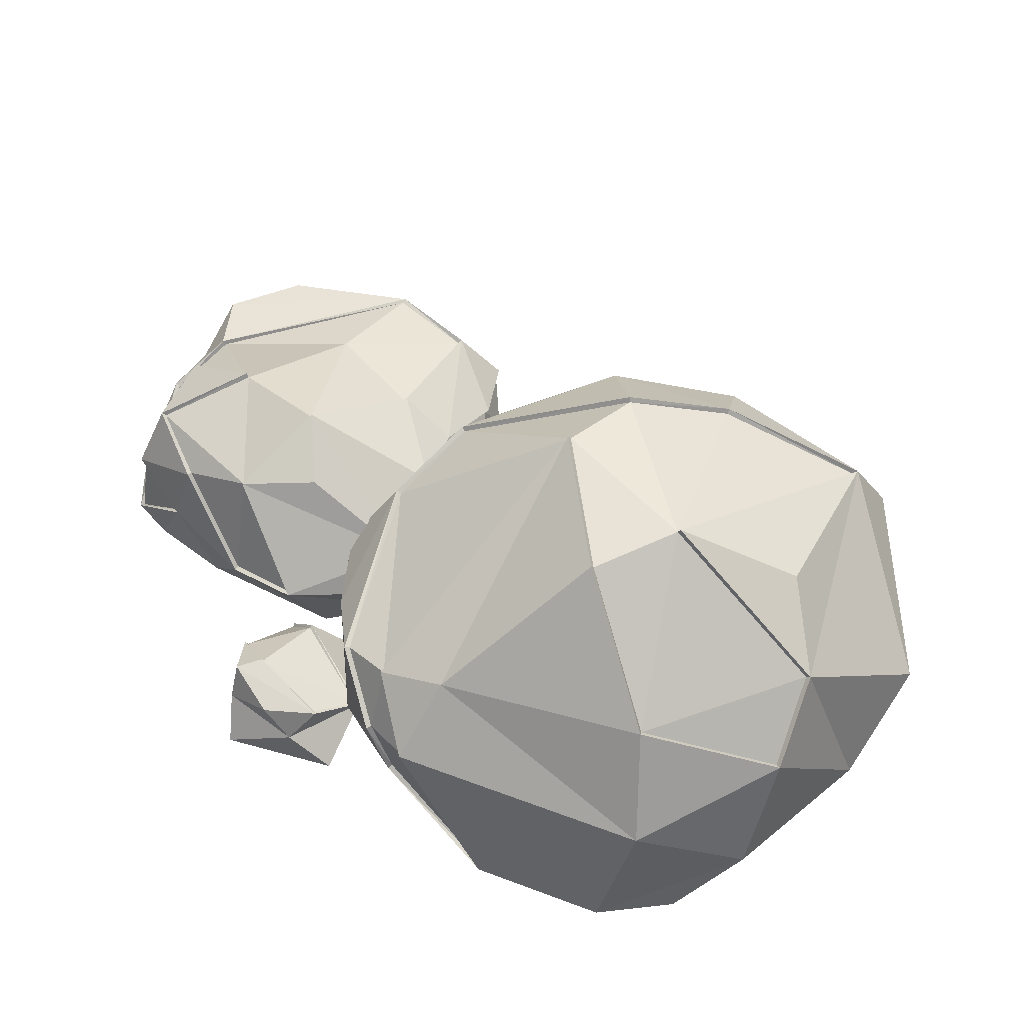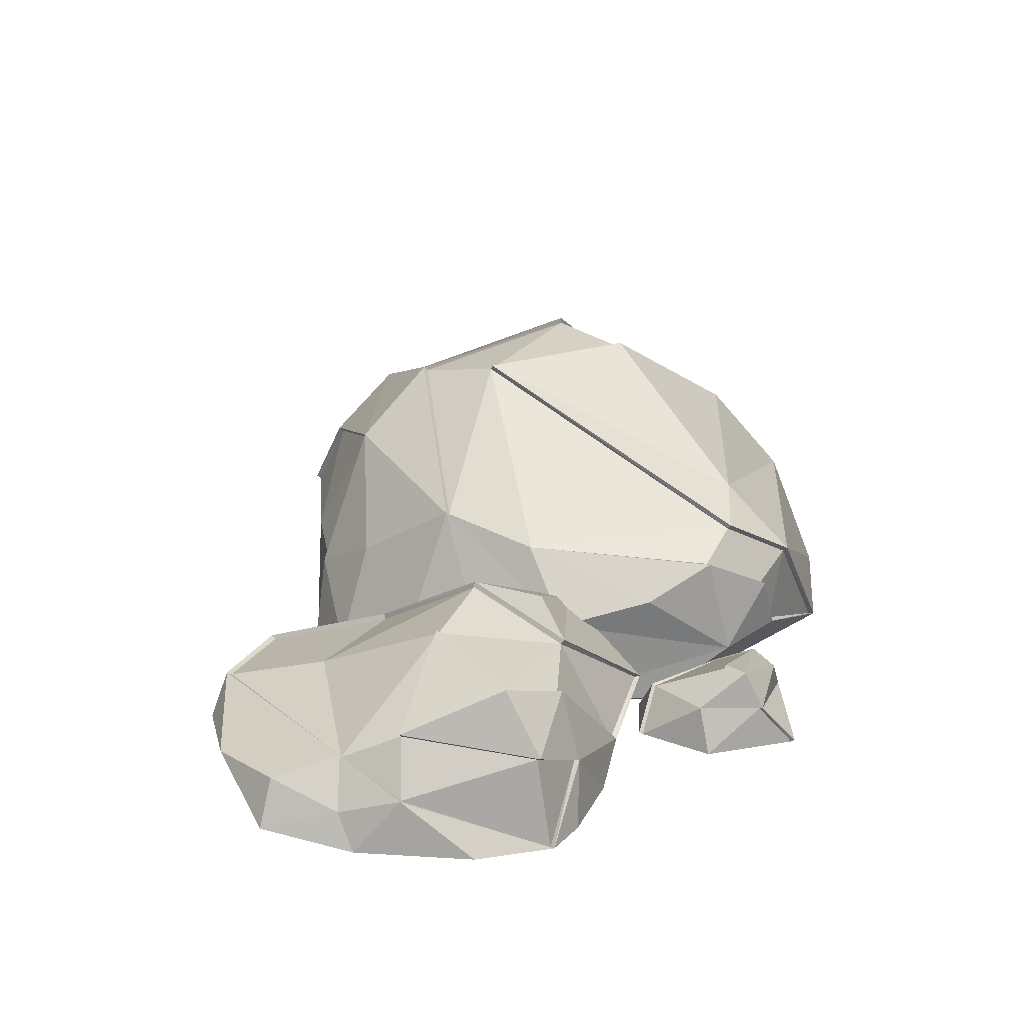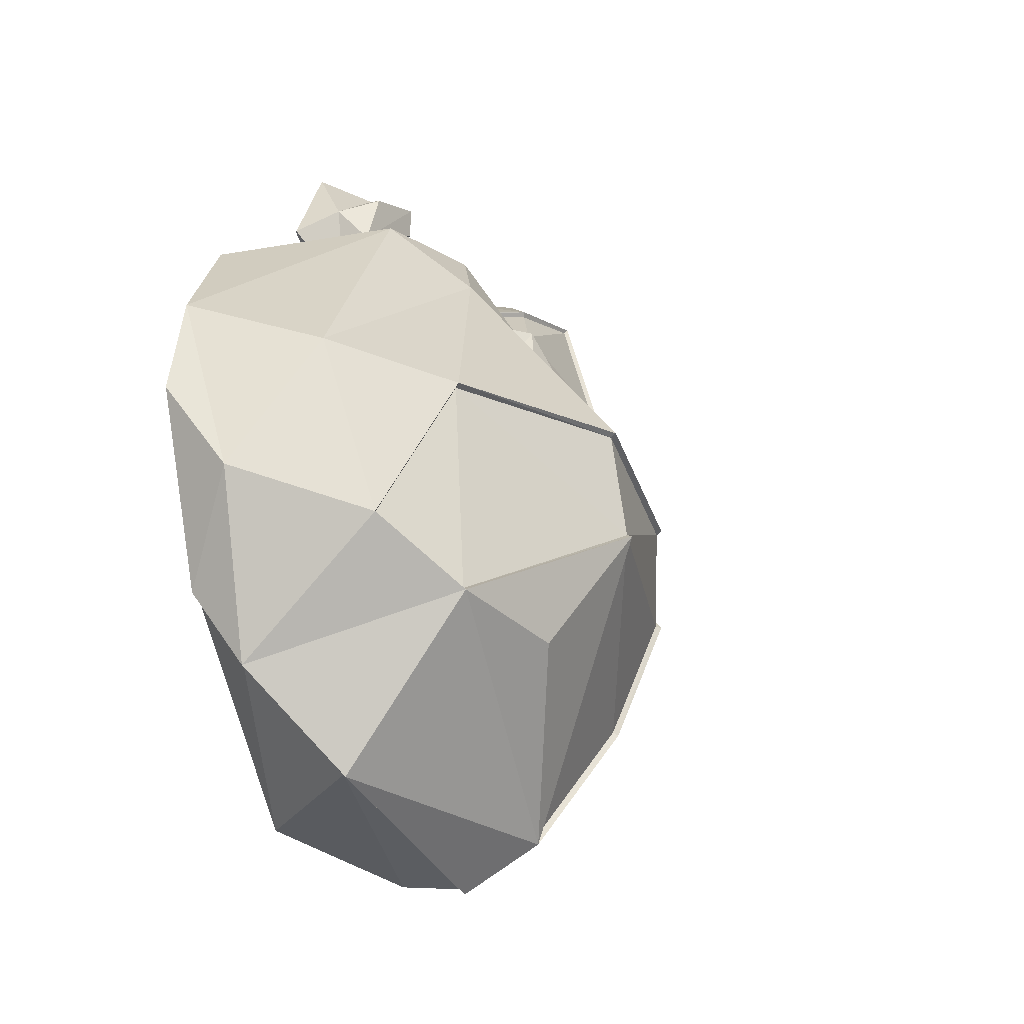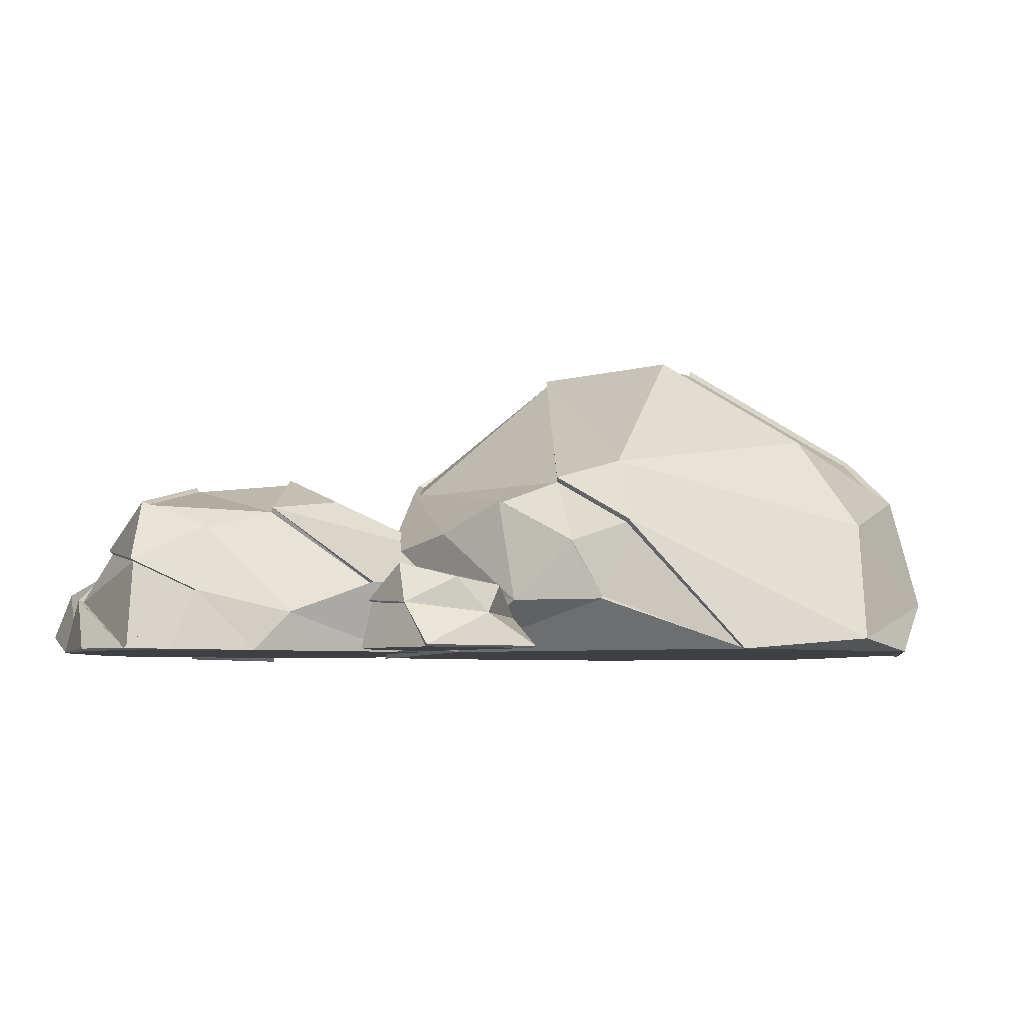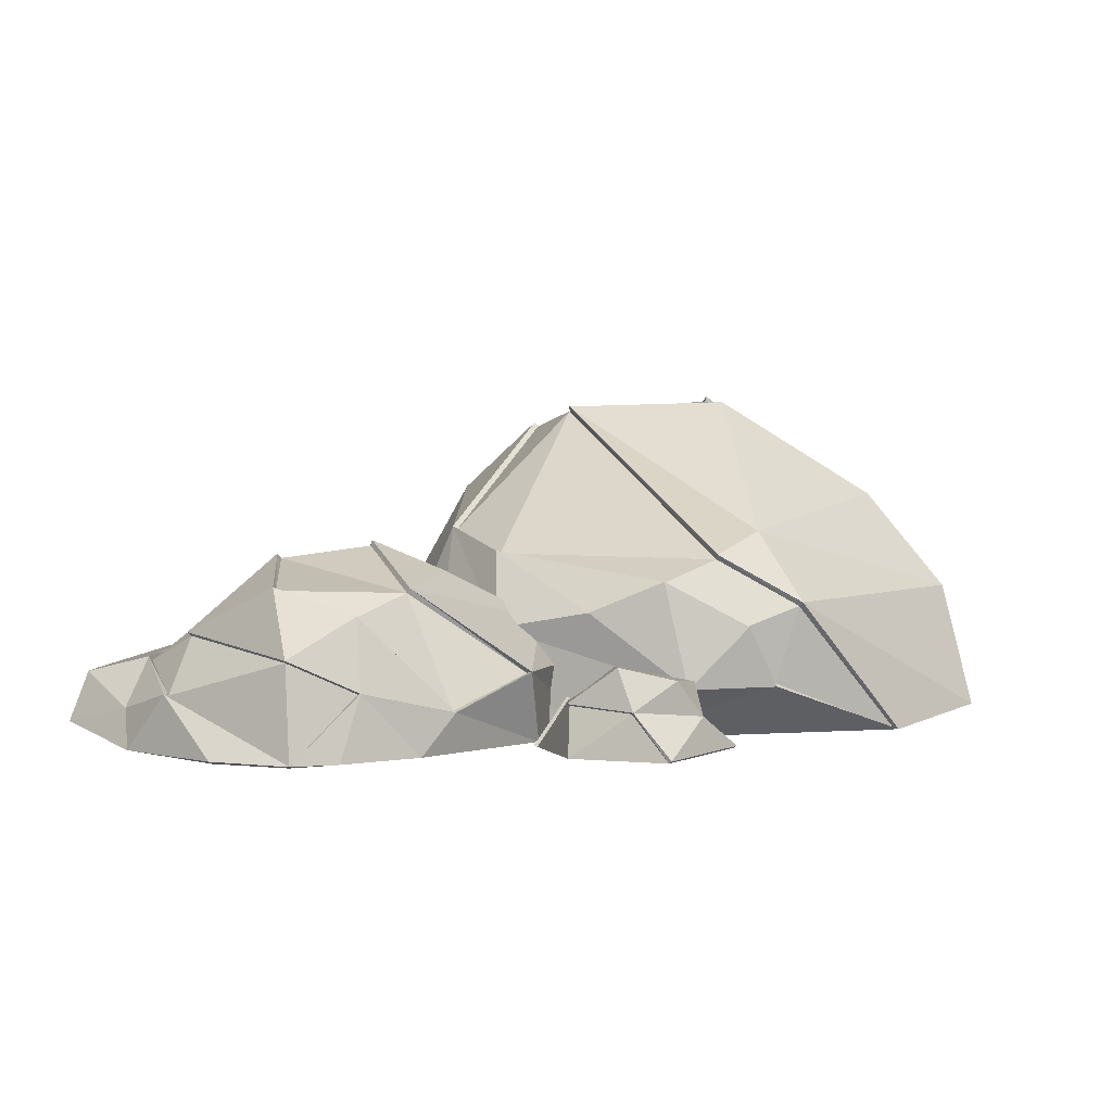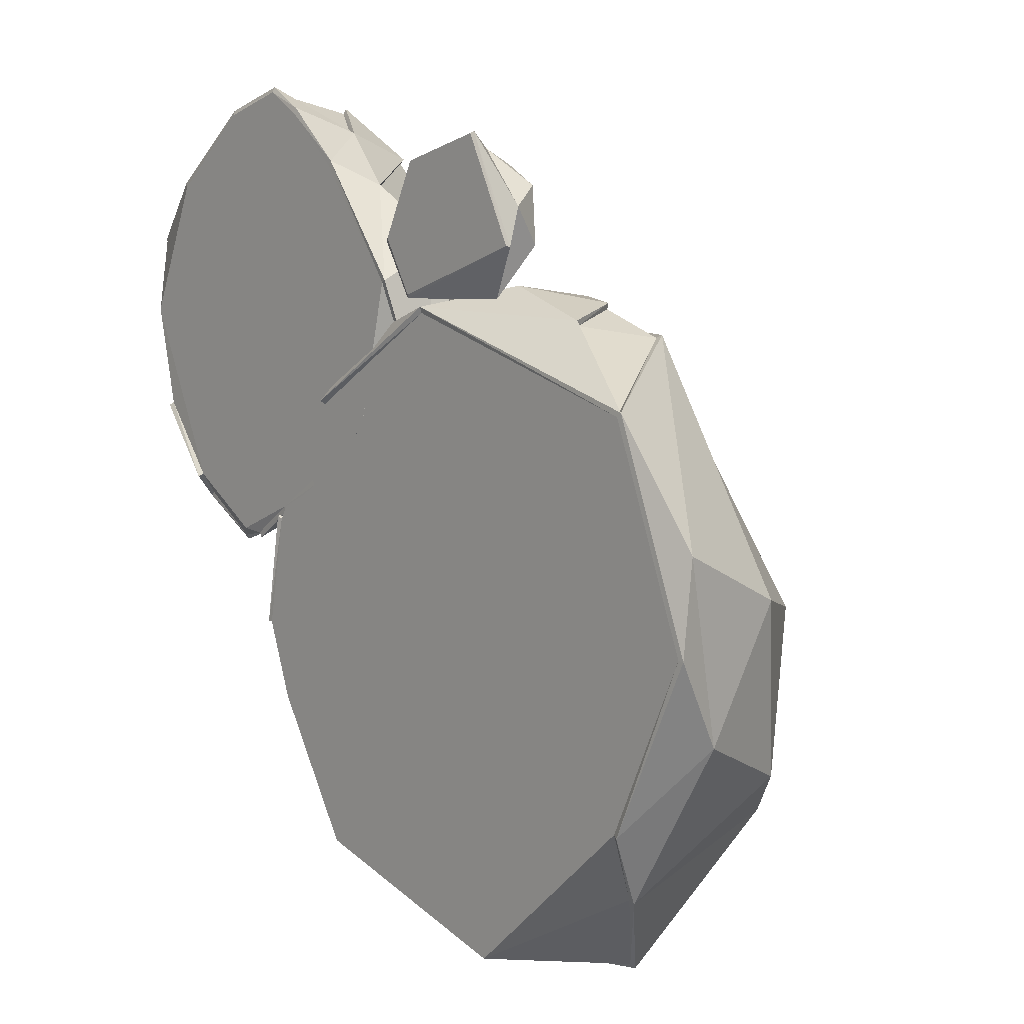
<metadata>
{"format":"obj","ext":"obj","renderer":"f3d","projection":"perspective","resolution":1024,"background":"white","views":[{"elev":60.1,"azim":79.4,"up":"+Y"},{"elev":22.3,"azim":-28.3,"up":"+Y"},{"elev":-32.7,"azim":109.4,"up":"+Z"},{"elev":-5.1,"azim":34.5,"up":"+Y"},{"elev":3.6,"azim":6.9,"up":"+Y"},{"elev":3.1,"azim":51.7,"up":"+Z"}]}
</metadata>
<code>
o Stone_group_average_mossy_Icosphere.030
v -7.001 0.4455 15.72
v -5.957 1e-06 17.52
v -7.253 0.06772 17.77
v -7.811 1e-06 16.78
v -7.498 0.5155 18.19
v -7.652 0.2637 17.33
v -6.71 0.5168 17.88
v -7.335 0.1326 18.28
v -7.446 0.6395 16.23
v -6.044 0.1277 16.07
v -6.651 1.111 16.66
v -7.538 0.776 16.69
v -7.121 0.2413 18.08
v -6.586 1e-06 16.75
v -6.276 0.4346 17.75
v -7.271 0.3481 17.77
v -7.155 0.3713 17.61
v -7.082 0.219 15.8
v -7.13 1.074 16.95
v -7.365 0.2803 17.39
v -6.291 0.3472 15.8
v -7.745 0.305 16.73
v -6.352 0.1816 17.79
v -5.69 1e-06 16.83
v -7.411 1e-06 16.06
v -7.711 1e-06 16.52
v -7.744 1e-06 17.14
v -8.639 0.2081 17.84
v -5.967 1e-06 16.29
v -7.123 1e-06 17.22
v -6.917 1e-06 17.84
v -7.471 1e-06 17.54
v -6.592 1e-06 15.81
v -6.06 0.7635 16.91
v -7.49 0.6588 17.3
v -6.168 0.7544 16.27
v -7.006 0.6803 15.85
v -7.279 1.018 16.7
v -7.251 0.8697 16.31
v -7.296 0.5909 17.59
v -6.549 0.5871 17.77
v -6.576 1.091 16.98
v -5.924 0.5732 16.42
v -7.501 0.3945 16.1
v -7.666 0.3639 16.47
v -7.496 0.2427 17.57
v -6.44 0.3736 17.85
v -8.574 0.2302 18.13
v -7.051 0.2337 17.64
v -7.281 0.1502 17.37
v -6.479 1e-06 18.03
v -6.659 1e-06 18.39
v -7.104 1e-06 18.09
v -6.977 1e-06 18.33
v -6.993 1e-06 17.9
v -6.777 0.1451 18.35
v -6.978 0.1581 18.27
v -7.011 0.1448 18.02
v -6.669 0.1107 17.89
v -6.838 0.265 18.22
v -6.615 0.2096 18.05
v -6.649 0.007505 18.4
v -8.045 -5.4e-05 18.56
v -8.478 0.002411 17.54
v -7.726 -5.4e-05 17.18
v -8.178 0.3663 18.3
v -8.109 0.08607 17.06
v -6.567 0.1175 18.16
v -8.629 0.1914 17.84
v -6.467 0.00663 18.03
v -7.349 0.1345 18.27
v -7.686 0.6312 17.88
v -7.699 0.2827 17.35
v -7.875 0.1625 17.15
v -7.708 -5.4e-05 18.05
v -8.227 0.187 18.4
v -8.516 0.1473 17.49
v -7.907 0.01323 17.09
v -7.092 0.0847 17.63
v -8.182 0.374 17.69
v -6.999 0.005224 17.89
v -7.138 0.237 18.08
v -7.673 0.09995 17.22
v -8.368 -5.4e-05 18.33
v -7.659 -5.4e-05 18.54
v -7.254 -5.4e-05 17.47
v -7.548 -5.4e-05 17.28
v -7.977 -5.4e-05 17.1
v -7.79 -5.4e-05 18.62
v -7.444 -5.4e-05 18.35
v -8.06 -5.4e-05 17.67
v -8.565 -5.4e-05 17.89
v -8.266 -5.4e-05 17.28
v -7.134 -5.4e-05 17.94
v -7.868 0.5239 18.45
v -8.177 0.2581 17.21
v -7.508 0.4996 18.18
v -7.115 0.004123 18.08
v -7.851 0.3839 17.49
v -6.824 0.2853 18.32
v -8.426 0.2597 17.41
v -8.342 0.2735 18.18
v -7.935 0.6021 18.1
v -7.636 0.4347 18.39
v -7.291 0.1438 17.39
v -7.5 0.1192 17.3
v -8.31 0.07143 17.21
v -6.643 0.2367 18.24
v -7.812 0.313 18.57
v -7.611 0.2074 18.46
v -8.616 0.06154 18.14
v -7.513 0.4035 16.09
v -7.004 0.4552 15.71
v -6.711 0.5207 17.9
v -6.961 0.4152 17.88
v -7.458 0.6516 16.22
v -7.01 0.6927 15.84
v -6.28 0.3582 15.78
v -6.027 0.1312 16.06
v -6.158 0.7664 16.26
v -6.647 1.129 16.65
v -7.292 1.033 16.7
v -7.553 0.7893 16.69
v -7.28 0.3541 17.79
v -7.258 0.05694 17.78
v -7.7 0.4487 17
v -7.836 0.09703 17.04
v -7.831 0.000929 16.78
v -5.907 0.5807 16.41
v -5.777 0.4503 16.97
v -6.419 0.672 17.57
v -7.506 0.6682 17.3
v -6.571 1.107 16.99
v -7.129 1.091 16.97
v -6.544 0.6033 17.78
v -7.764 0.3118 16.73
v -7.477 -0.01632 17.55
v -6.63 0.1701 17.92
v -6.346 0.172 17.81
v -6.263 0.4472 17.76
v -5.942 0.00089 17.53
v -7.761 -0.004286 17.15
v -5.676 0.04106 17.13
v -6.919 -0.004865 17.86
v -6.046 0.7771 16.91
v -7.669 0.2704 17.33
v -7.264 0.8834 16.31
v -7.308 0.5999 17.6
v -7.511 0.2502 17.58
v -6.434 0.3736 17.87
v -5.669 0.00072 16.83
v -5.95 -0.006309 16.28
v -6.502 0.902 16.24
v -5.732 0.1783 16.56
v -7.682 0.6496 17.88
v -7.851 0.4002 17.48
v -7.698 0.2966 17.33
v -8.532 0.1499 17.48
v -8.493 -0.006612 17.53
v -7.898 0.014 17.07
v -7.717 0.00041 17.17
v -7.626 0.4422 18.4
v -7.809 0.3215 18.59
v -8.189 0.3789 18.31
v -8.183 0.27 17.2
v -7.946 0.6175 18.11
v -7.439 0.4192 17.46
v -8.351 0.2881 18.19
v -8.44 0.2646 17.4
v -7.116 -0.003004 17.95
v -7.539 -0.000216 17.27
v -7.666 0.1032 17.2
v -8.276 -0.01432 17.27
v -8.404 0.1308 18.28
v -8.63 0.06821 18.16
v -8.38 0.003878 18.34
v -8.238 0.1926 18.41
v -8.051 0.008878 18.58
v -7.784 0.006557 18.64
v -7.874 0.5355 18.47
v -7.873 0.1771 17.14
v -8.114 0.09781 17.05
v -7.494 0.1261 17.28
v -8.324 0.07274 17.2
v -7.073 0.08295 17.62
v -7.648 0.003076 18.56
v -7.431 -0.00021 18.36
v -7.431 0.5522 17.91
v -7.599 0.2118 18.48
v -7.019 0.1514 18.01
v -6.663 0.1083 17.88
v -6.772 0.1504 18.36
v -6.986 0.165 18.28
v -6.841 0.2785 18.22
v -6.602 0.2147 18.05
f 31 14 2
f 14 31 30
f 25 33 26
f 37 39 11
f 170 13 8
f 185 13 170
f 162 180 163
f 180 166 164
f 39 38 11
f 168 169 48
f 28 169 158
f 19 40 41
f 158 169 165
f 167 157 156
f 41 40 7
f 157 167 20
f 167 156 155
f 49 17 13
f 18 21 33
f 33 21 10
f 18 1 21
f 9 44 45
f 13 17 5
f 188 155 5
f 32 46 6
f 46 3 16
f 7 47 41
f 17 167 155
f 41 47 15
f 16 149 46
f 10 152 29
f 3 124 16
f 19 35 40
f 24 152 151
f 38 147 122
f 1 18 44
f 25 18 33
f 6 27 32
f 24 141 2
f 6 149 146
f 2 139 141
f 27 128 4
f 37 121 117
f 10 29 33
f 30 31 32
f 26 33 24
f 14 26 24
f 12 136 123
f 27 4 26
f 15 141 140
f 37 147 39
f 36 121 11
f 15 135 41
f 42 134 133
f 19 42 11
f 36 129 120
f 21 119 10
f 11 38 19
f 35 122 132
f 3 137 125
f 34 11 42
f 25 45 44
f 34 43 36
f 26 22 45
f 12 45 22
f 21 113 118
f 6 142 27
f 4 136 22
f 43 145 129
f 3 46 32
f 23 15 47
f 12 116 9
f 42 145 34
f 1 112 113
f 7 150 47
f 31 137 32
f 25 44 18
f 41 134 19
f 2 144 31
f 7 148 114
f 23 150 139
f 9 112 44
f 35 148 40
f 24 33 29
f 30 26 14
f 27 26 30
f 32 27 30
f 24 2 14
f 52 54 53
f 52 53 55
f 52 55 51
f 61 59 60
f 59 58 60
f 58 57 60
f 52 192 56
f 51 62 52
f 56 193 57
f 59 195 191
f 51 81 70
f 60 193 194
f 53 57 58
f 54 56 57
f 61 194 195
f 55 98 81
f 58 98 53
f 53 54 57
f 54 52 56
f 59 190 58
f 92 75 63
f 75 92 91
f 86 94 87
f 192 68 108
f 82 97 71
f 100 192 108
f 193 192 100
f 194 193 100
f 195 194 100
f 68 191 195
f 108 68 195
f 80 101 102
f 108 195 100
f 71 162 8
f 78 161 65
f 96 169 101
f 101 168 102
f 97 104 71
f 94 187 90
f 74 157 73
f 107 173 184
f 77 159 64
f 85 187 186
f 89 177 179
f 93 107 67
f 89 178 63
f 72 156 99
f 109 189 163
f 67 184 182
f 66 76 109
f 102 76 66
f 109 89 110
f 80 96 101
f 63 176 84
f 79 170 94
f 82 5 97
f 86 79 94
f 67 88 93
f 67 78 88
f 88 78 65
f 111 77 64
f 63 84 92
f 83 157 172
f 110 179 189
f 91 92 93
f 87 94 85
f 75 87 85
f 64 93 92
f 88 65 87
f 78 172 160
f 111 176 175
f 72 5 155
f 69 158 77
f 76 168 177
f 80 103 72
f 105 183 50
f 82 8 13
f 72 99 80
f 102 103 80
f 66 166 103
f 97 103 95
f 86 106 105
f 95 104 97
f 96 156 165
f 106 171 183
f 64 173 93
f 73 83 74
f 74 83 78
f 89 186 179
f 95 162 104
f 111 28 69
f 67 181 74
f 65 171 87
f 95 166 180
f 79 50 185
f 109 164 66
f 86 105 79
f 74 78 67
f 92 111 64
f 69 77 111
f 111 92 84
f 109 76 89
f 89 63 85
f 85 94 90
f 91 87 75
f 88 87 91
f 93 88 91
f 85 63 75
f 118 120 119
f 153 121 120
f 118 117 120
f 113 117 118
f 123 147 116
f 147 123 122
f 124 148 132
f 115 148 124
f 145 133 131
f 129 145 130
f 120 129 119
f 112 117 113
f 112 116 117
f 150 114 138
f 131 140 130
f 135 140 131
f 130 143 154
f 154 151 152
f 119 154 152
f 146 127 142
f 142 127 128
f 138 124 125
f 141 139 144
f 143 140 141
f 125 137 144
f 130 145 131
f 146 132 126
f 126 132 123
f 122 123 132
f 117 116 147
f 120 117 153
f 121 153 117
f 134 131 133
f 115 114 148
f 128 127 136
f 123 136 126
f 126 136 127
f 149 132 146
f 138 114 115
f 139 150 138
f 154 143 151
f 129 154 119
f 130 154 129
f 126 127 146
f 144 138 125
f 115 124 138
f 138 144 139
f 130 140 143
f 143 141 151
f 185 49 13
f 20 50 183
f 50 17 49
f 50 20 17
f 184 159 158
f 48 174 168
f 174 48 175
f 168 174 177
f 189 186 187
f 8 189 187
f 49 185 50
f 179 177 178
f 8 187 170
f 163 180 164
f 182 165 181
f 181 165 157
f 156 157 165
f 17 20 167
f 5 17 188
f 155 188 17
f 28 48 169
f 171 172 183
f 157 183 172
f 161 160 172
f 184 165 182
f 159 184 173
f 176 177 174
f 175 48 28
f 176 174 175
f 189 179 186
f 162 189 8
f 163 189 162
f 70 191 68
f 81 190 191
f 62 68 192
f 70 81 191
f 81 98 190
f 62 70 68
f 16 124 149
f 10 119 152
f 3 125 124
f 19 38 35
f 24 29 152
f 38 39 147
f 24 151 141
f 6 46 149
f 2 23 139
f 27 142 128
f 37 11 121
f 12 22 136
f 15 2 141
f 37 117 147
f 36 120 121
f 15 140 135
f 42 19 134
f 36 43 129
f 21 118 119
f 35 38 122
f 3 32 137
f 34 36 11
f 25 26 45
f 26 4 22
f 12 9 45
f 21 1 113
f 6 146 142
f 4 128 136
f 43 34 145
f 23 2 15
f 12 123 116
f 42 133 145
f 1 44 112
f 7 114 150
f 31 144 137
f 41 135 134
f 2 141 144
f 7 40 148
f 23 47 150
f 9 116 112
f 35 132 148
f 52 62 192
f 51 70 62
f 56 192 193
f 59 61 195
f 51 55 81
f 60 57 193
f 61 60 194
f 55 53 98
f 58 190 98
f 59 191 190
f 71 104 162
f 78 160 161
f 96 165 169
f 101 169 168
f 94 170 187
f 74 181 157
f 107 93 173
f 77 158 159
f 85 90 187
f 89 76 177
f 89 179 178
f 72 155 156
f 109 110 189
f 67 107 184
f 80 99 96
f 63 178 176
f 79 185 170
f 82 13 5
f 83 73 157
f 110 89 179
f 78 83 172
f 111 84 176
f 72 97 5
f 69 28 158
f 76 102 168
f 105 106 183
f 82 71 8
f 102 66 103
f 66 164 166
f 97 72 103
f 86 87 106
f 96 99 156
f 106 87 171
f 64 159 173
f 89 85 186
f 95 180 162
f 111 175 28
f 67 182 181
f 65 161 171
f 95 103 166
f 79 105 50
f 109 163 164
f 134 135 131
f 149 124 132
f 171 161 172
f 157 20 183
f 184 158 165
f 176 178 177

</code>
